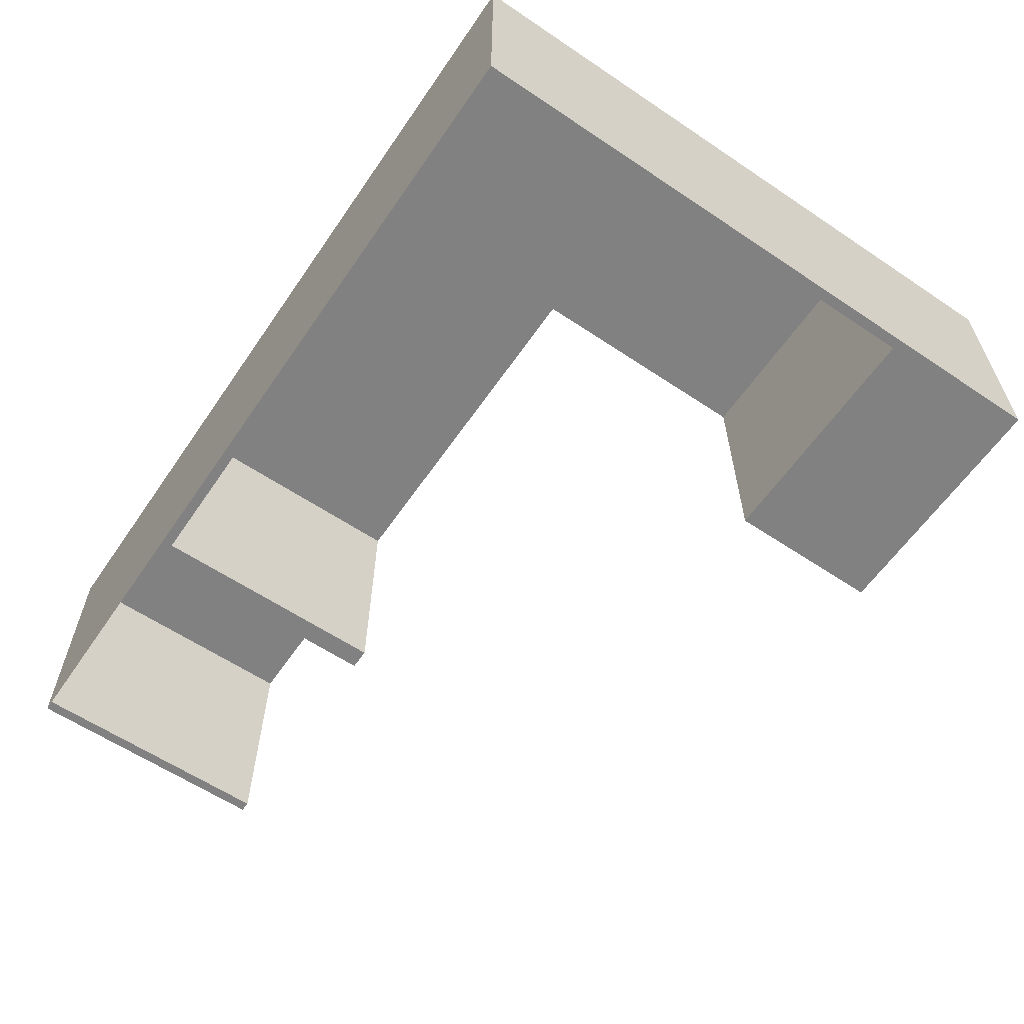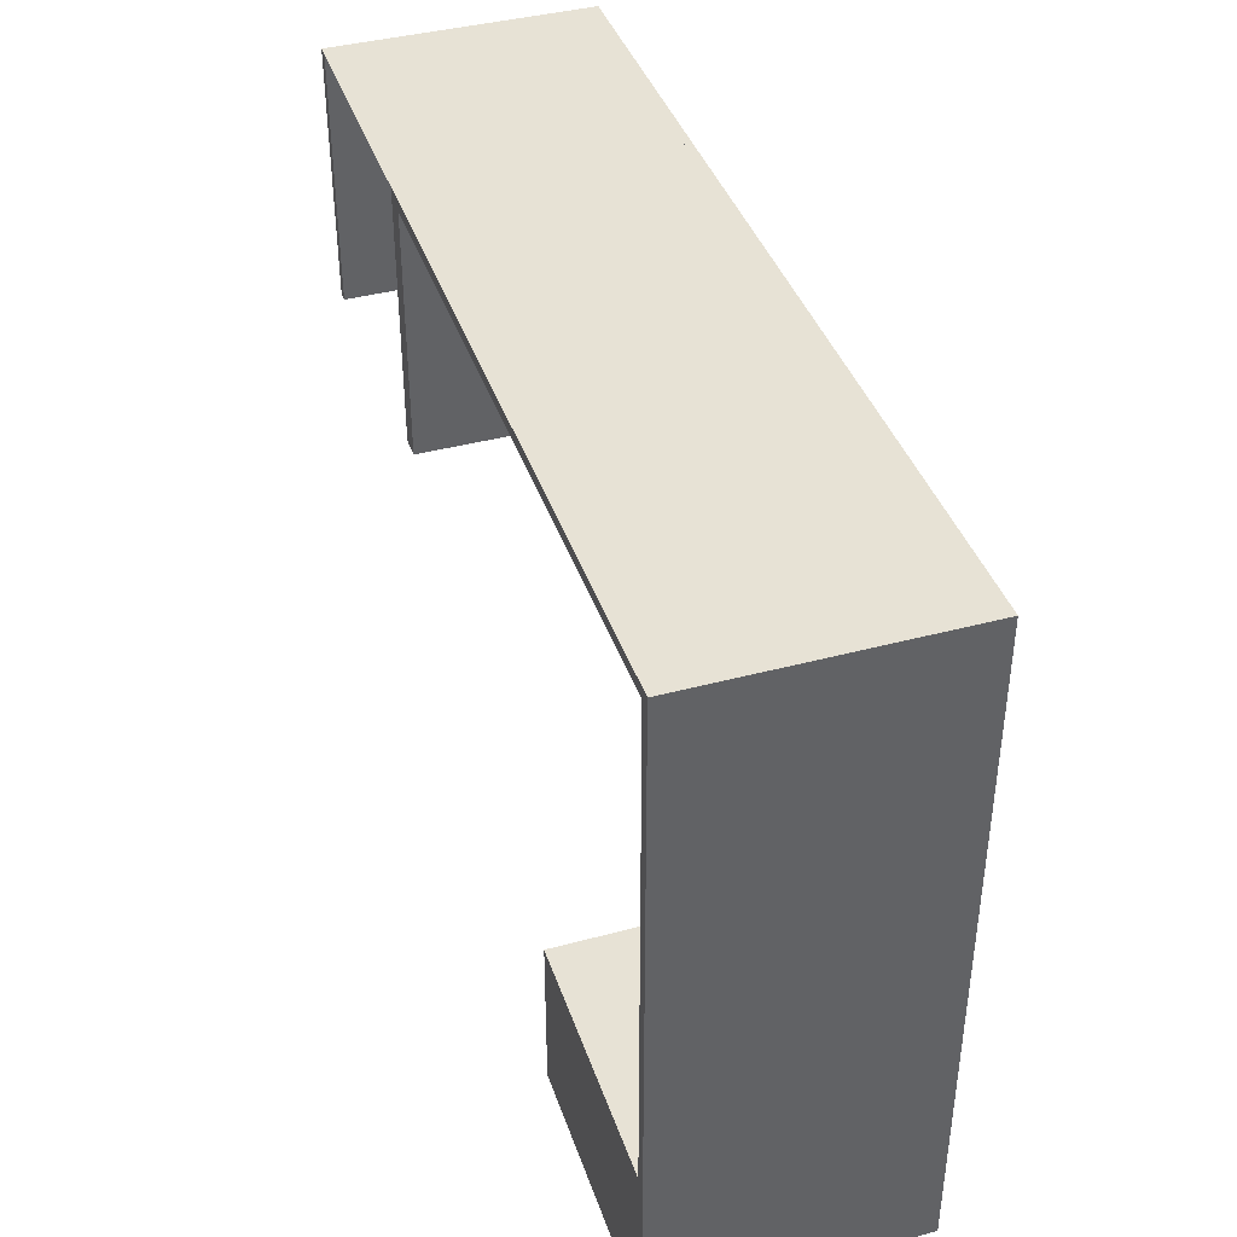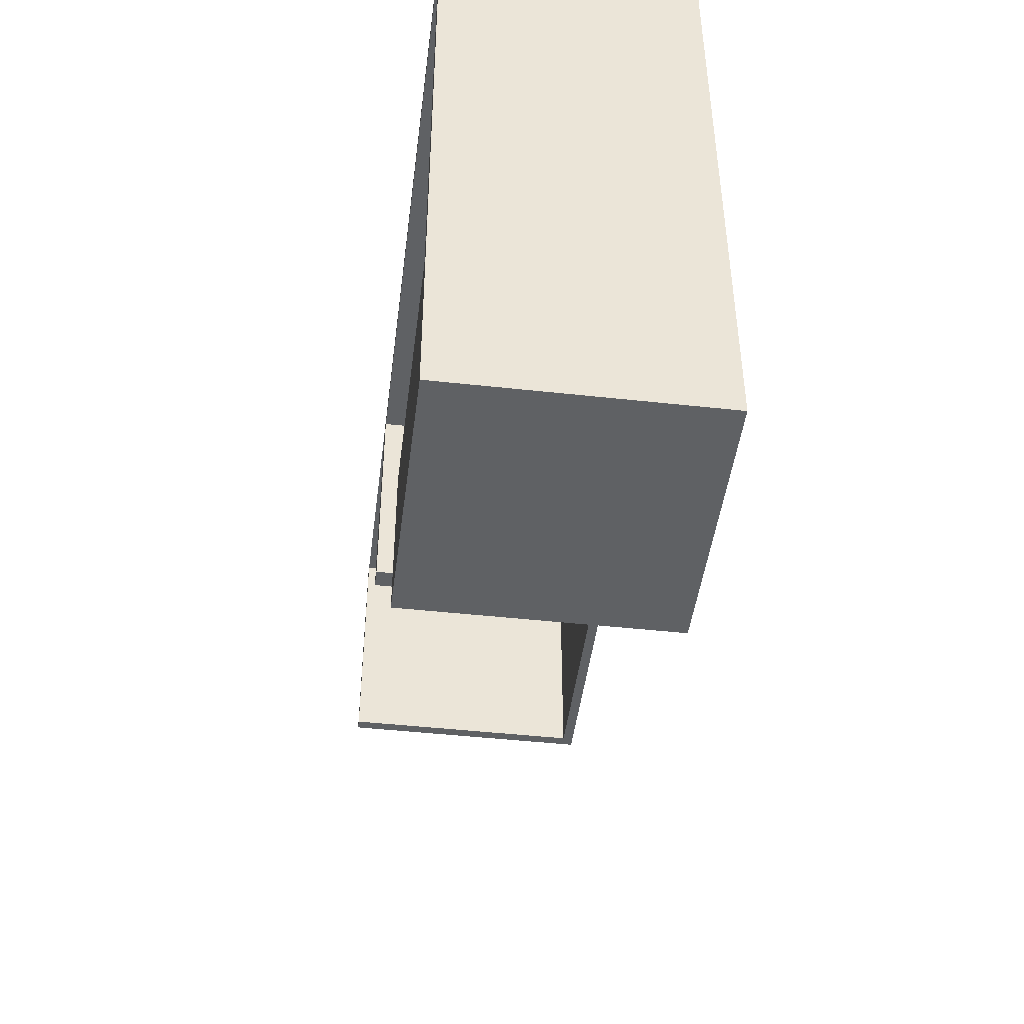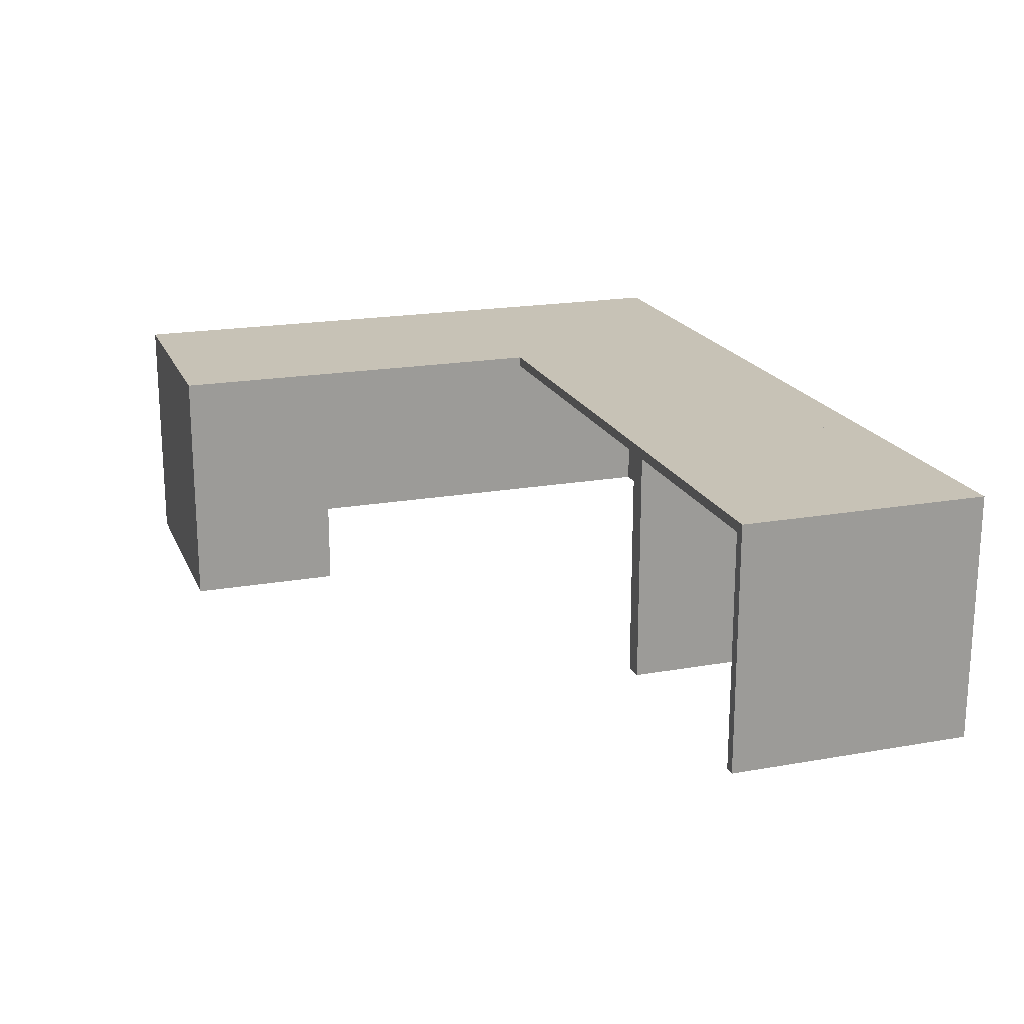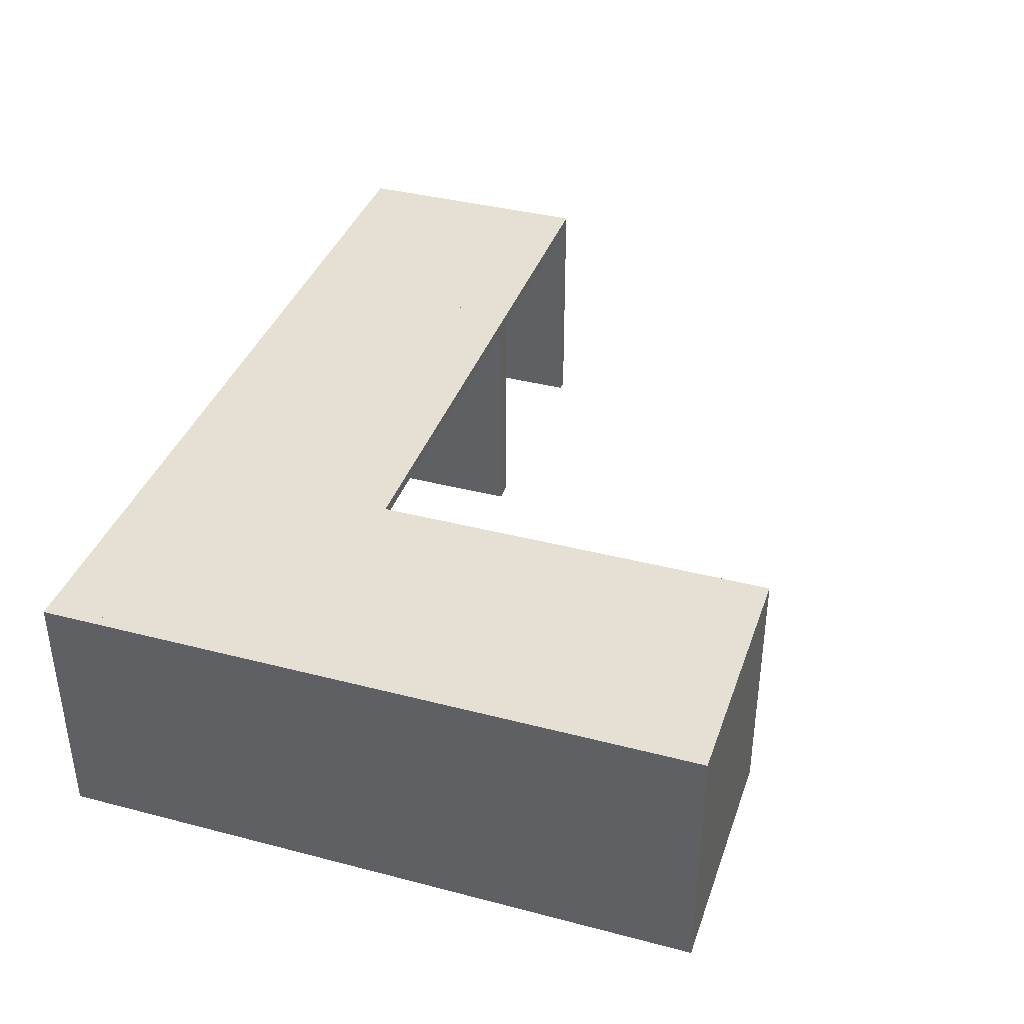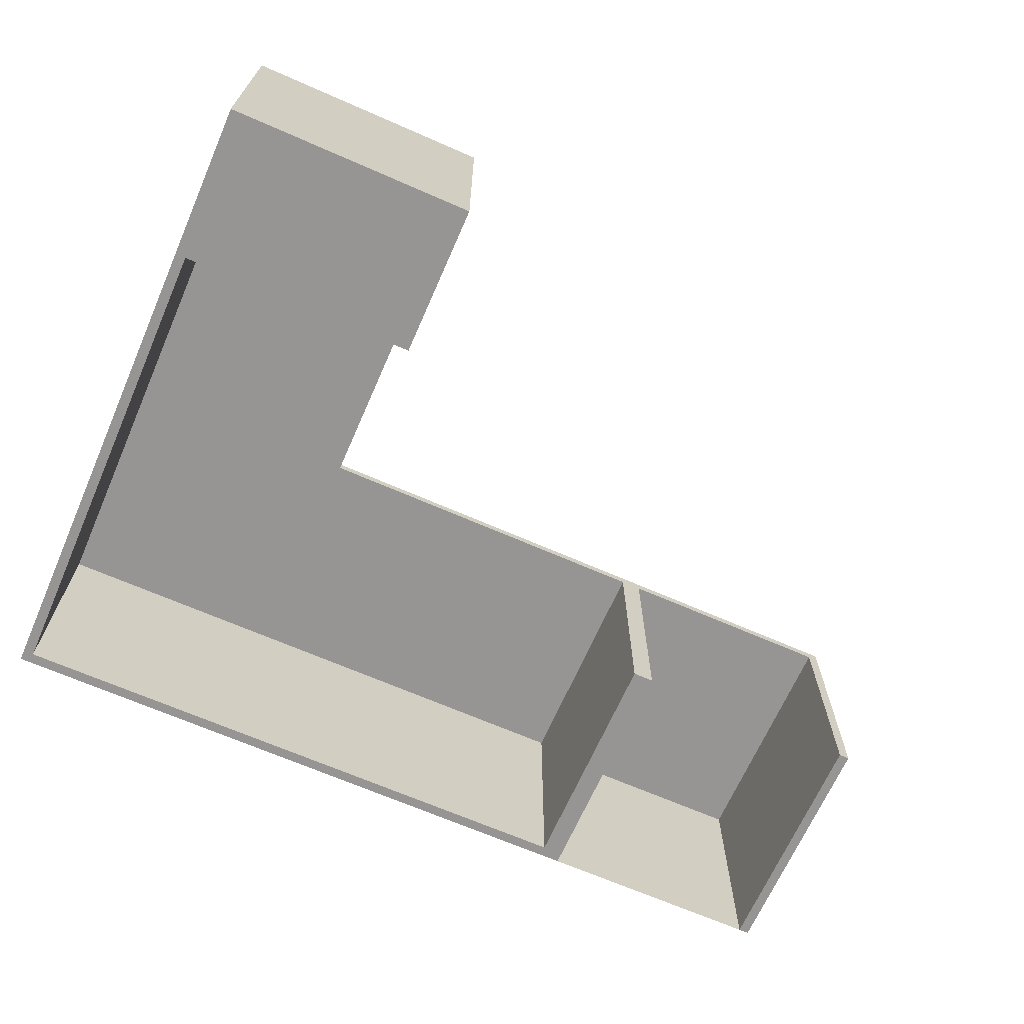
<metadata>
{"format":"obj","ext":"obj","renderer":"f3d","projection":"perspective","resolution":1024,"background":"white","views":[{"elev":-60.4,"azim":55.6,"up":"+Y"},{"elev":40.4,"azim":71.8,"up":"+Z"},{"elev":-46.0,"azim":82.8,"up":"+Z"},{"elev":19.3,"azim":-108.5,"up":"+Y"},{"elev":38.0,"azim":108.3,"up":"+Y"},{"elev":-67.6,"azim":156.3,"up":"+Y"}]}
</metadata>
<code>
v 0.4183 0.09346 -0.008446
v 0.4183 -0.1306 -0.2325
v 0.4183 0.09346 -0.2325
v 0.4183 -0.1306 -0.008446
v 0.1943 0.09346 -0.2325
v 0.409 0.09346 -0.2231
v 0.409 -0.1306 -0.008446
v 0.1943 -0.1306 -0.2325
v 0.409 0.09346 -0.008446
v 0.409 0.08412 -0.008446
v 0.409 -0.1306 -0.2231
v 0.1943 -0.1306 -0.2231
v 0.1943 0.09346 -0.2231
v 0.409 0.08412 -0.2231
v 0.1943 0.08412 -0.008446
v 0.1943 0.09346 -0.008446
v 0.1943 0.08412 -0.2231
v -0.1511 -0.1306 -0.008446
v -0.1418 -0.1306 0.2156
v -0.1511 -0.1306 0.2156
v -0.1418 -0.1306 -0.008446
v -0.1511 0.09346 0.2156
v -0.1511 0.08412 -0.008446
v -0.1418 0.09346 -0.008446
v -0.1418 0.09346 0.2156
v -0.1511 0.08412 0.2156
v -0.1511 0.09346 -0.008446
v -0.3565 0.09346 0.2156
v -0.3565 0.08412 -0.008446
v -0.3565 0.08412 0.2156
v -0.3565 0.09346 -0.008446
v -0.3658 0.09346 0.2156
v -0.3565 -0.1306 0.2156
v -0.3658 -0.1306 -0.008446
v -0.3658 -0.1306 0.2156
v -0.3565 -0.1306 -0.008446
v -0.3658 0.09346 -0.008446
v -0.3472 -0.1306 0.000889
v -0.1605 -0.1306 0.01956
v -0.3472 -0.1306 0.01956
v -0.1605 -0.1306 0.000889
v -0.1605 0.07479 0.01956
v -0.1605 -0.1306 0.2063
v -0.3472 0.07479 0.000889
v -0.1605 -0.009224 0.01723
v -0.3472 0.07479 0.01956
v -0.1605 0.07479 0.2063
v -0.3472 -0.1306 0.2063
v -0.1605 0.07479 0.000889
v -0.1605 -0.009224 0.003223
v -0.1605 0.04679 0.01723
v -0.1628 -0.009224 0.003223
v -0.3472 0.07479 0.2063
v -0.1605 0.04679 0.003223
v -0.1628 0.04679 0.01723
v -0.1628 -0.009224 0.01723
v -0.1628 0.04679 0.003223
v 0.4183 -0.1306 -0.3632
v 0.1943 -0.1306 -0.3632
v 0.1943 -0.01856 -0.3632
v 0.4183 0.09346 -0.3632
v 0.1943 -0.01856 -0.2325
v 0.1943 0.09346 -0.3632
v 0.1943 0.07479 -0.3305
v 0.1943 0.07479 -0.2652
v 0.1943 -0.03723 -0.3305
v 0.1943 -0.03723 -0.2652
v 0.4183 0.09346 0.2156
v 0.409 0.09346 0.2156
v 0.409 0.08412 0.2156
v -0.1325 0.09346 0.2156
v 0.4183 -0.1306 0.2156
v 0.409 -0.1306 0.2156
v -0.1325 0.09346 -0.008446
v 0.409 0.08412 0.2063
v -0.1325 0.08412 -0.008446
v -0.1325 -0.1306 0.2156
v -0.1325 0.08412 0.2156
v -0.1418 0.09346 -0.008446
v -0.1325 0.08412 0.2063
v 0.409 -0.1306 0.2063
v -0.1325 -0.1306 0.2063
v -0.1325 -0.1306 -0.008446
v -0.1418 -0.1306 -0.008446
g mesh1_mesh1-geometry
f 1 2 3
f 2 1 4
f 2 5 3
f 3 6 1
f 1 7 4
f 7 2 4
f 5 2 8
f 6 3 5
f 9 1 6
f 7 1 10
f 2 7 11
f 2 11 8
f 12 5 8
f 6 5 13
f 10 1 9
f 13 9 6
f 14 7 10
f 7 14 11
f 8 11 12
f 5 12 13
f 9 15 10
f 9 13 16
f 15 14 10
f 14 12 11
f 13 12 17
f 15 9 16
f 13 15 16
f 14 15 17
f 12 14 17
f 15 13 17
g mesh1_mesh1-geometry
f 3 2 1
f 4 1 2
f 3 5 2
f 1 6 3
f 4 7 1
f 4 2 7
f 8 2 5
f 5 3 6
f 6 1 9
f 10 1 7
f 11 7 2
f 8 11 2
f 8 5 12
f 13 5 6
f 9 1 10
f 6 9 13
f 10 7 14
f 11 14 7
f 12 11 8
f 13 12 5
f 10 15 9
f 16 13 9
f 10 14 15
f 11 12 14
f 17 12 13
f 16 9 15
f 16 15 13
f 17 15 14
f 17 14 12
f 17 13 15
g mesh2_mesh2-geometry
f 18 19 20
f 19 18 21
f 20 19 18
f 21 18 19
f 20 22 19
f 23 20 18
f 21 24 18
f 21 19 24
f 25 19 22
f 26 22 20
f 20 23 26
f 23 18 27
f 27 18 24
f 25 24 19
f 25 22 24
f 22 26 28
f 26 27 22
f 22 27 26
f 23 29 26
f 27 26 23
f 23 26 27
f 23 27 29
f 27 24 22
f 30 28 26
f 22 28 27
f 30 26 29
f 31 29 27
f 28 30 32
f 30 31 28
f 28 31 30
f 31 27 28
f 33 32 30
f 30 29 33
f 31 30 29
f 29 30 31
f 31 34 29
f 28 32 31
f 35 32 33
f 36 33 29
f 36 29 34
f 37 34 31
f 37 31 32
f 35 34 32
f 34 33 35
f 35 33 34
f 33 34 36
f 36 34 33
f 37 32 34
g mesh2_mesh2-geometry
f 19 22 20
f 18 20 23
f 18 24 21
f 24 19 21
f 22 19 25
f 20 22 26
f 26 23 20
f 27 18 23
f 24 18 27
f 19 24 25
f 24 22 25
f 28 26 22
f 30 20 26
f 26 20 30
f 26 29 23
f 29 27 23
f 22 24 27
f 26 28 30
f 27 28 22
f 20 30 33
f 33 30 20
f 29 26 30
f 27 29 31
f 32 30 28
f 28 27 31
f 30 32 33
f 33 29 30
f 29 34 31
f 31 32 28
f 33 32 35
f 29 33 36
f 34 29 36
f 31 34 37
f 32 31 37
f 32 34 35
f 34 32 37
g mesh3_mesh3-geometry
f 38 39 40
f 39 38 41
f 40 39 38
f 41 38 39
f 40 42 39
f 39 42 40
f 43 40 39
f 39 40 43
f 44 40 38
f 41 44 38
f 39 45 41
f 42 40 46
f 46 40 42
f 39 47 42
f 45 39 42
f 40 43 48
f 48 43 40
f 47 39 43
f 40 44 46
f 44 41 49
f 50 41 45
f 46 48 40
f 47 46 42
f 44 42 46
f 45 42 51
f 48 47 43
f 41 50 49
f 42 44 49
f 45 52 50
f 50 52 45
f 48 46 53
f 46 47 53
f 51 42 54
f 55 45 51
f 51 45 55
f 47 48 53
f 49 50 54
f 49 54 42
f 52 45 56
f 56 45 52
f 52 54 50
f 50 54 52
f 54 55 51
f 51 55 54
f 45 55 56
f 56 55 45
f 55 52 56
f 56 52 55
f 54 52 57
f 57 52 54
f 55 54 57
f 57 54 55
f 52 55 57
f 57 55 52
g mesh3_mesh3-geometry
f 38 40 44
f 38 44 41
f 41 45 39
f 42 47 39
f 42 39 45
f 43 39 47
f 46 44 40
f 49 41 44
f 45 41 50
f 40 48 46
f 42 46 47
f 46 42 44
f 51 42 45
f 43 47 48
f 49 50 41
f 49 44 42
f 53 46 48
f 53 47 46
f 54 42 51
f 53 48 47
f 54 50 49
f 42 54 49
g mesh4_mesh4-geometry
l 19 21
l 20 19
l 21 18
l 20 18
g mesh5_mesh5-geometry
l 33 36
l 36 34
g mesh6_mesh6-geometry
l 41 38
l 39 41
l 38 40
l 39 40
g mesh7_mesh7-geometry
l 57 55
l 52 57
l 54 57
l 55 56
l 51 55
l 56 52
l 50 52
l 45 56
g mesh8_mesh8-geometry
f 8 58 2
f 58 8 59
f 58 3 2
f 3 8 2
f 8 60 59
f 60 58 59
f 3 58 61
f 8 3 62
f 60 8 62
f 58 60 61
f 63 3 61
f 62 3 5
f 62 63 60
f 61 60 63
f 3 63 5
f 63 62 5
g mesh8_mesh8-geometry
f 2 58 8
f 59 8 58
f 2 3 58
f 2 8 3
f 59 60 8
f 59 58 60
f 61 58 3
f 62 3 8
f 62 8 60
f 61 60 58
f 61 3 63
f 5 3 62
f 60 63 62
f 63 60 61
f 5 63 3
f 5 62 63
g mesh9_mesh9-geometry
l 64 65
g mesh10_mesh10-geometry
l 66 67
g mesh11_mesh11-geometry
f 68 9 1
f 9 68 69
f 9 4 1
f 4 68 1
f 68 70 69
f 69 71 9
f 70 9 69
f 69 9 70
f 10 4 9
f 68 4 72
f 70 68 73
f 69 70 71
f 74 9 71
f 75 9 70
f 70 9 75
f 4 10 7
f 10 9 76
f 9 75 10
f 10 75 9
f 4 7 72
f 73 68 72
f 73 75 70
f 70 75 73
f 77 70 73
f 78 71 70
f 74 76 9
f 71 79 74
f 76 71 74
f 74 71 76
f 70 80 75
f 75 80 70
f 10 81 7
f 10 76 75
f 81 10 75
f 81 72 7
f 73 72 81
f 75 73 81
f 81 73 75
f 70 77 78
f 77 73 82
f 77 71 78
f 71 80 78
f 78 80 71
f 80 70 78
f 78 70 80
f 74 83 76
f 79 71 25
f 79 83 74
f 80 71 76
f 76 71 80
f 80 75 76
f 80 82 75
f 81 75 82
f 81 82 73
f 78 82 77
f 77 82 78
f 77 82 19
f 19 71 77
f 82 78 80
f 80 78 82
f 83 80 76
f 71 19 25
f 19 79 25
f 83 79 84
f 80 83 82
f 19 82 84
f 79 19 84
f 83 84 82
g mesh11_mesh11-geometry
f 1 9 68
f 69 68 9
f 1 4 9
f 1 68 4
f 69 70 68
f 9 71 69
f 9 4 10
f 72 4 68
f 73 68 70
f 71 70 69
f 71 9 74
f 7 10 4
f 76 9 10
f 72 7 4
f 72 68 73
f 73 70 77
f 70 71 78
f 9 76 74
f 74 79 71
f 7 81 10
f 75 76 10
f 75 10 81
f 7 72 81
f 81 72 73
f 78 77 70
f 82 73 77
f 78 71 77
f 76 83 74
f 25 71 79
f 74 83 79
f 76 75 80
f 75 82 80
f 82 75 81
f 73 82 81
f 19 82 77
f 77 71 19
f 76 80 83
f 25 19 71
f 25 79 19
f 84 79 83
f 82 83 80
f 84 82 19
f 84 19 79
f 82 84 83
g mesh12_mesh12-geometry
l 78 80
g mesh13_mesh13-geometry
l 75 70

</code>
